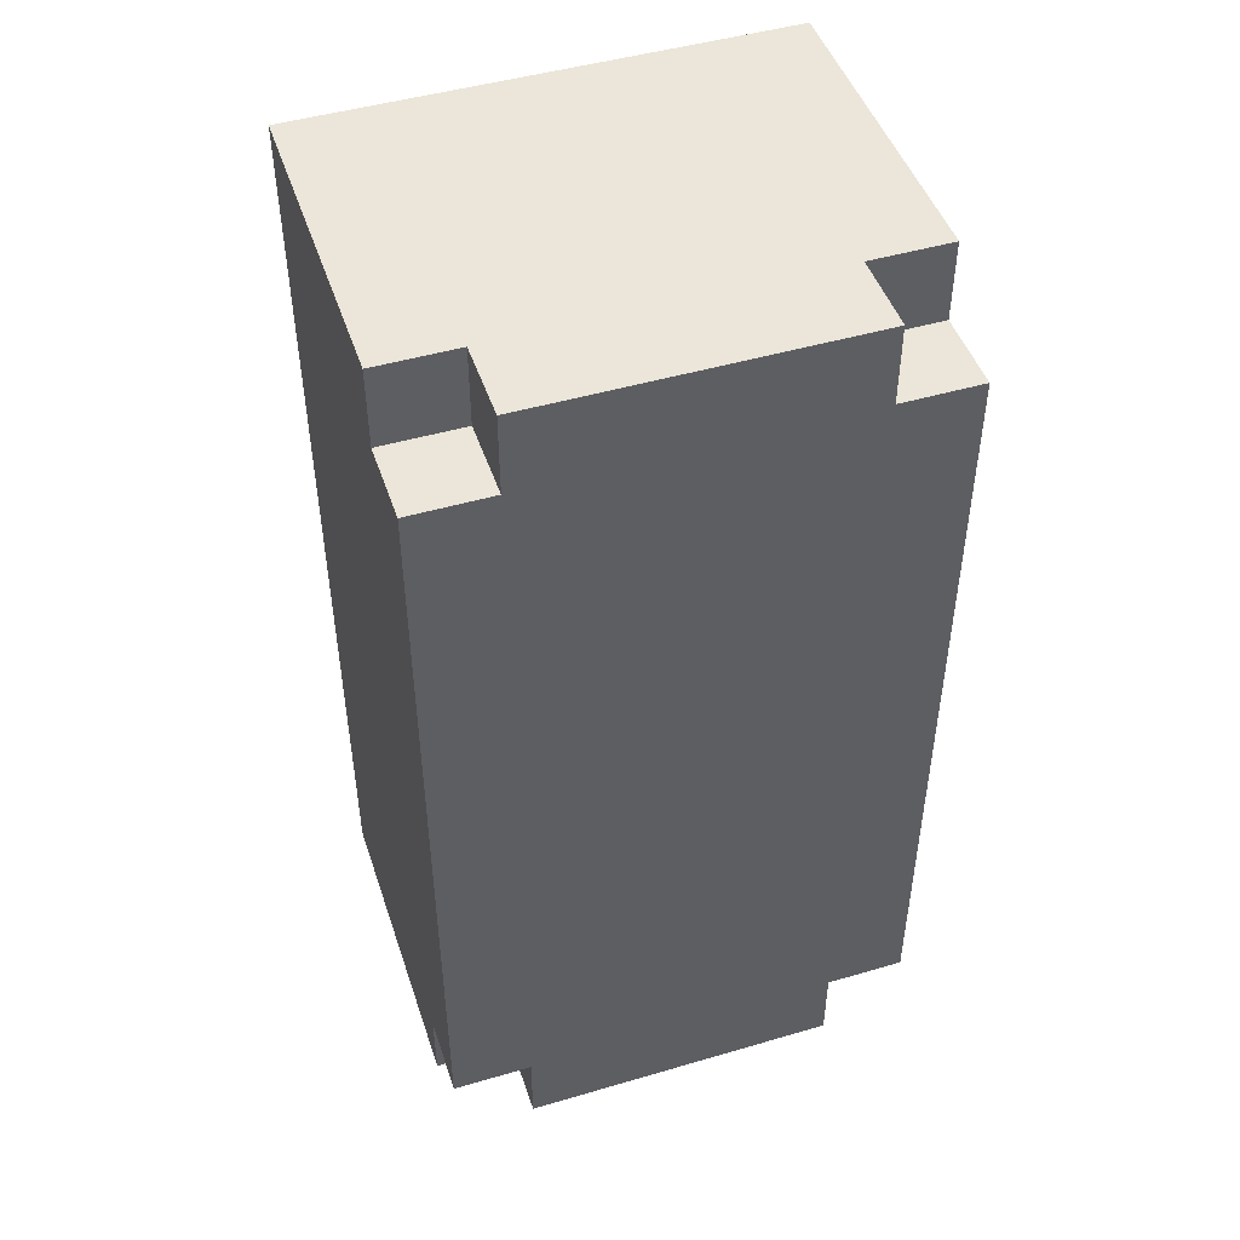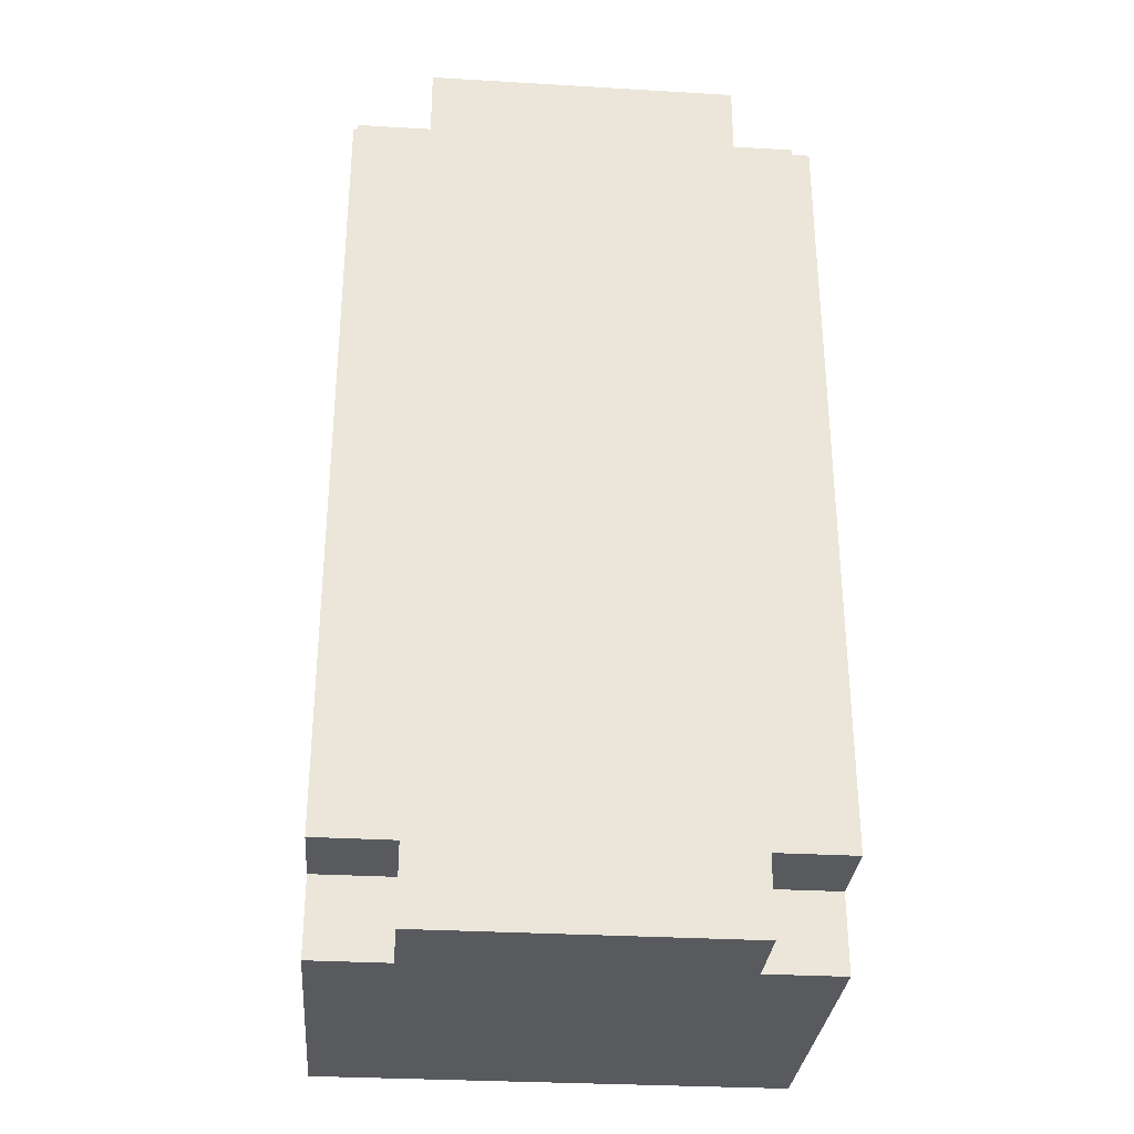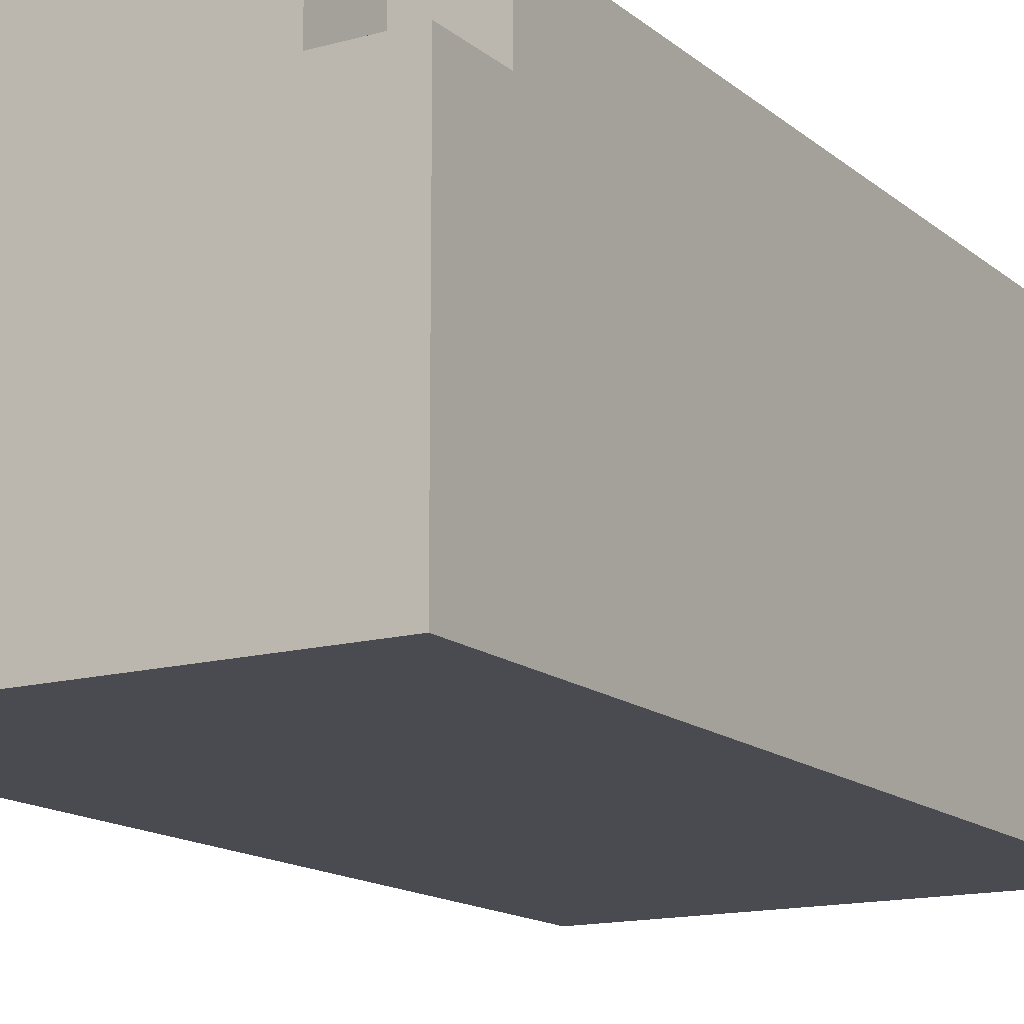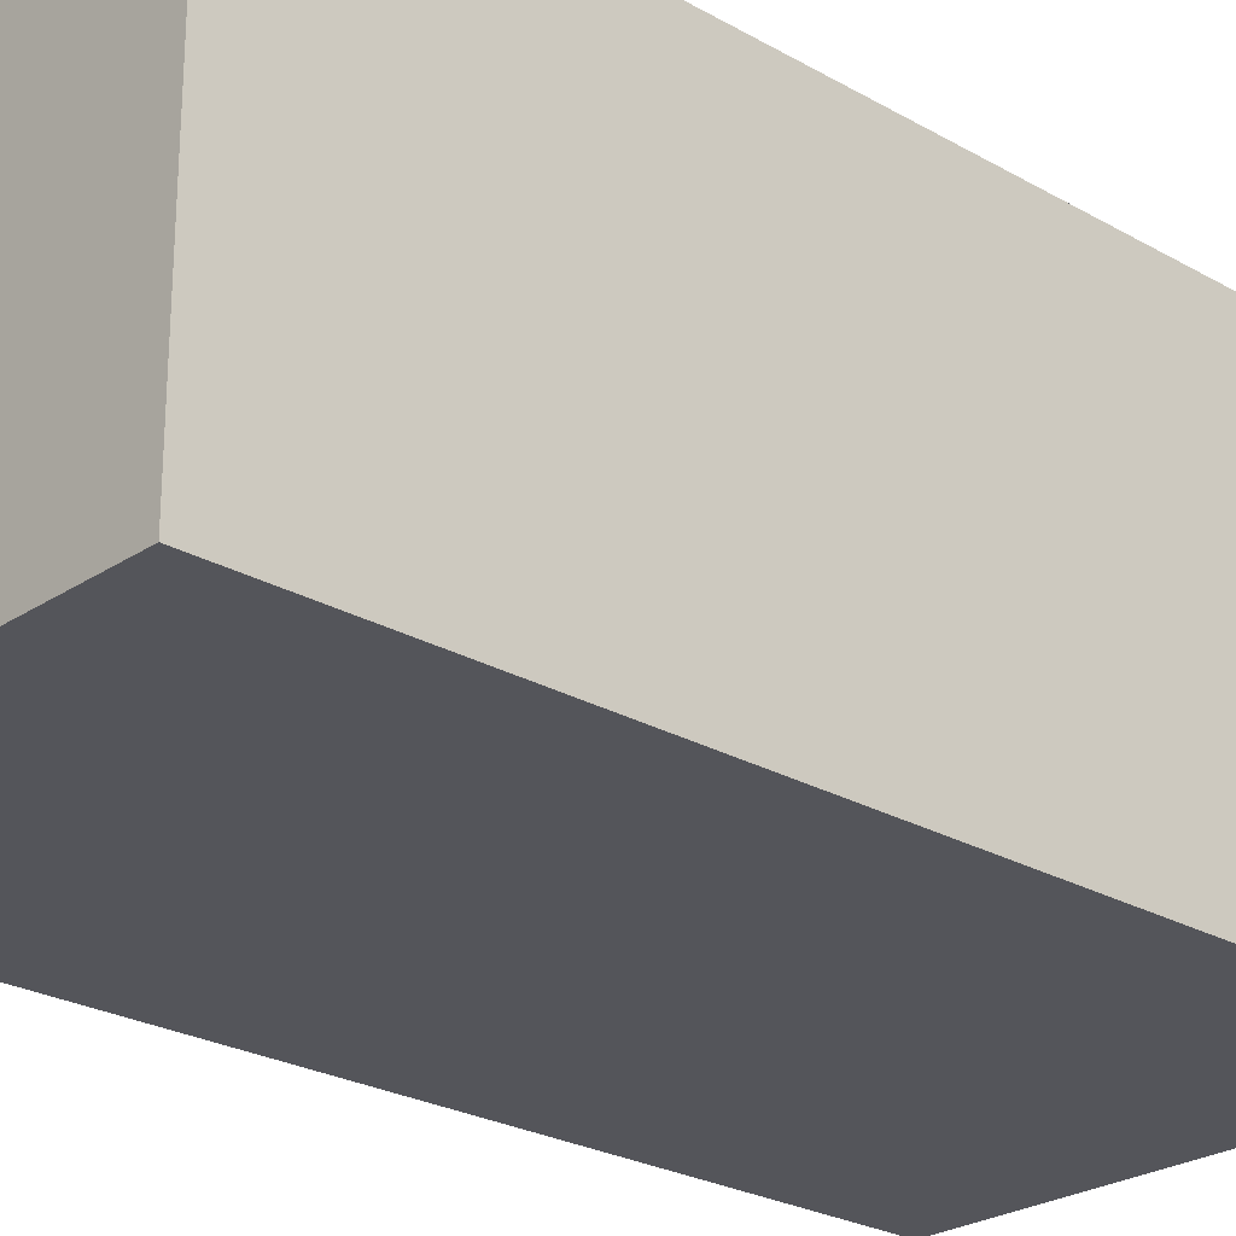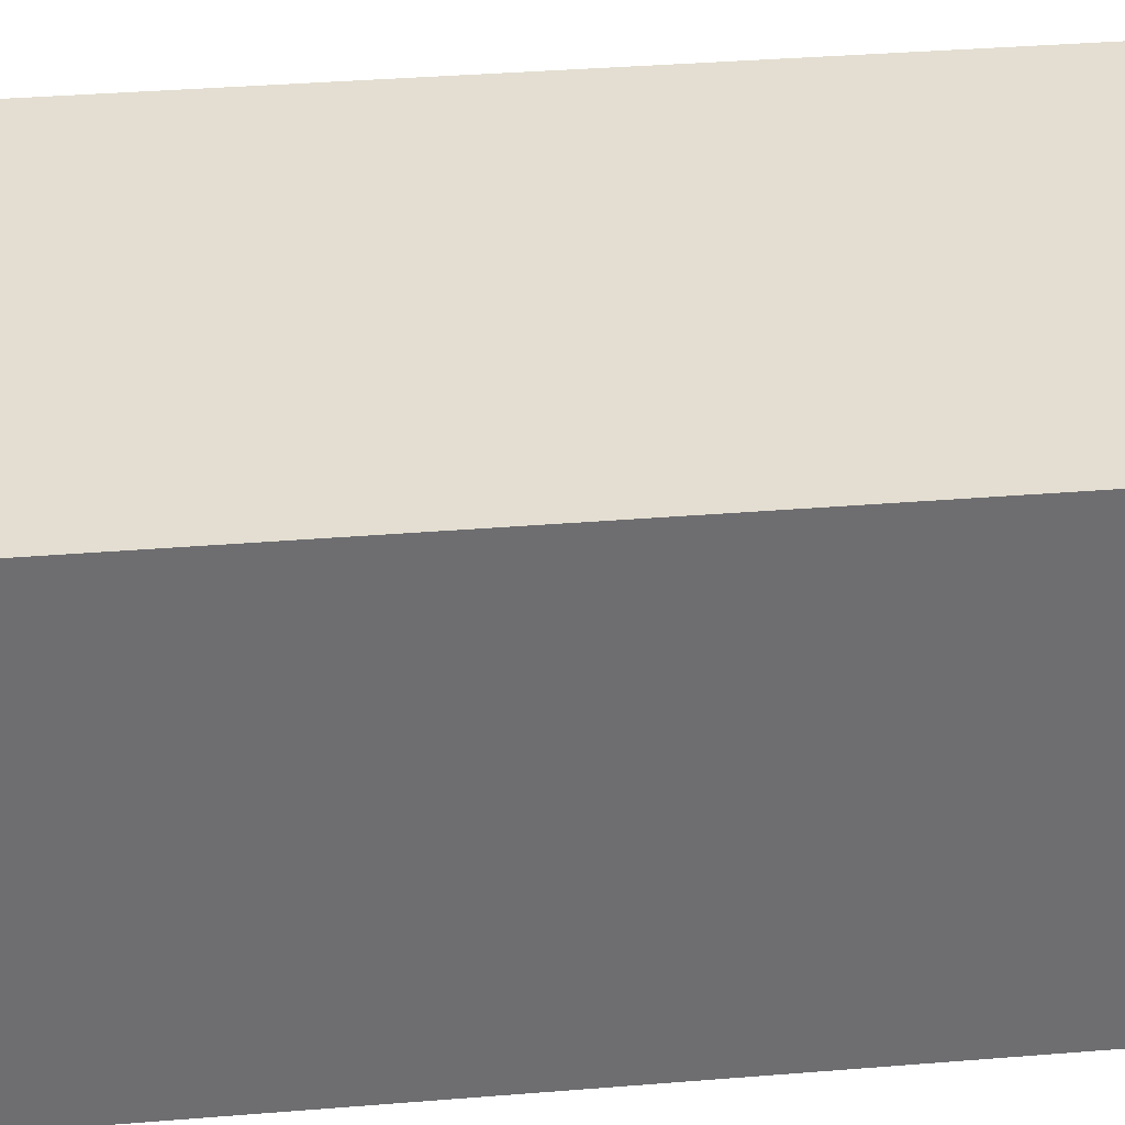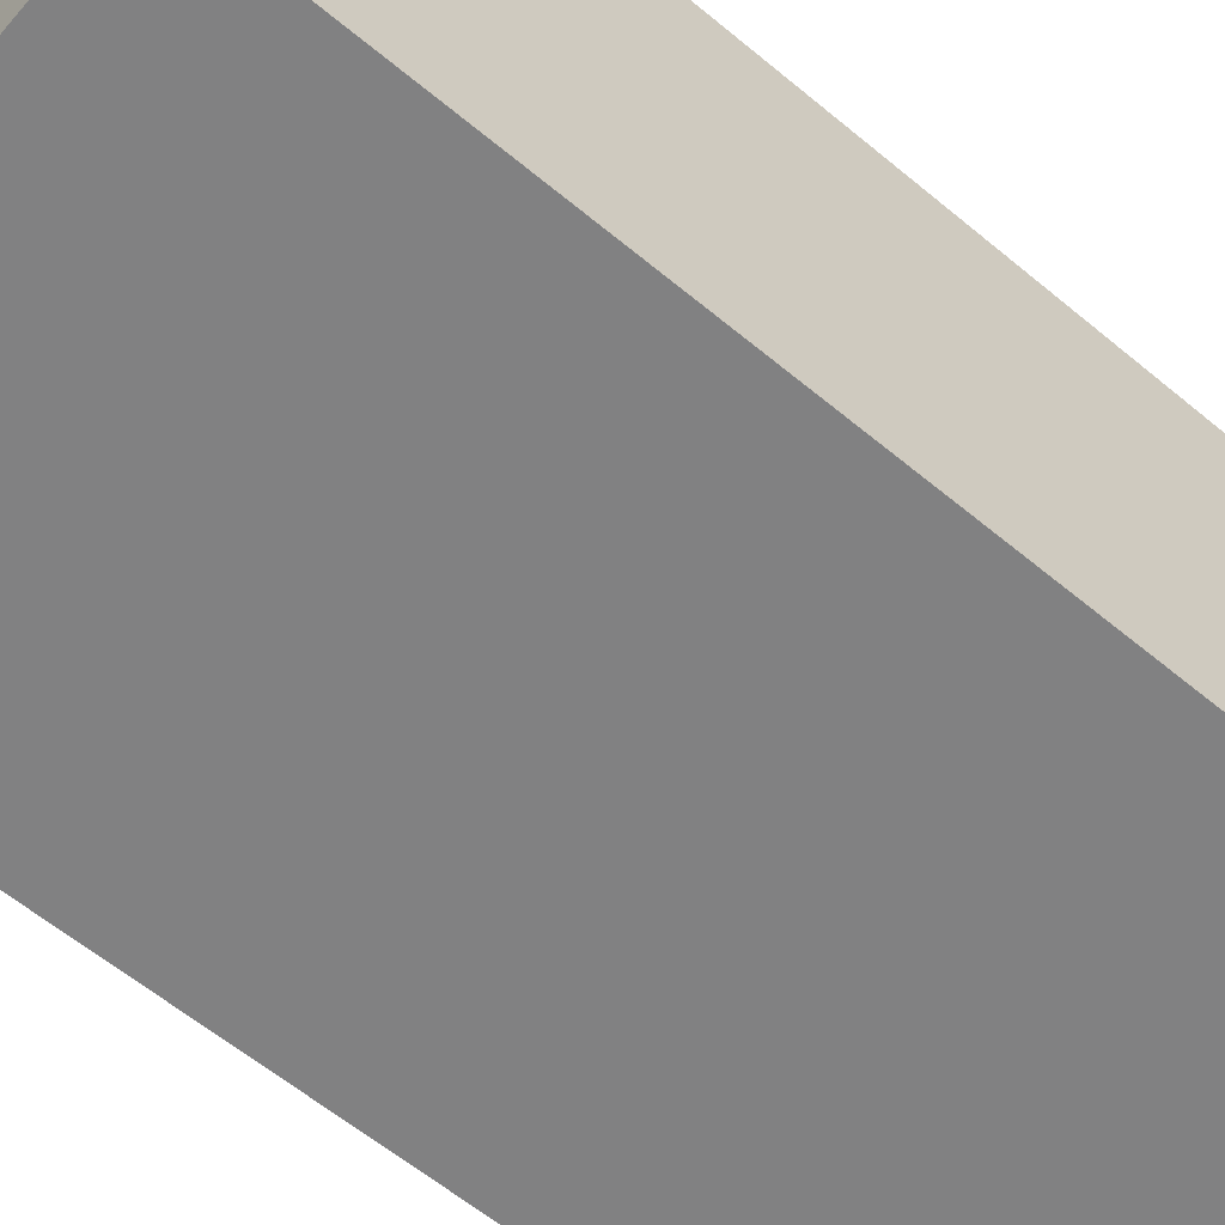
<metadata>
{"format":"obj","ext":"obj","renderer":"f3d","projection":"perspective","resolution":1024,"background":"white","views":[{"elev":47.4,"azim":161.7,"up":"+Z"},{"elev":-31.1,"azim":175.2,"up":"+Z"},{"elev":-14.6,"azim":30.9,"up":"+Y"},{"elev":-25.0,"azim":47.1,"up":"+Y"},{"elev":36.0,"azim":83.9,"up":"+Y"},{"elev":-60.5,"azim":-130.4,"up":"+Y"}]}
</metadata>
<code>
v -3 0 6
v -3 0 3
v -3 0 2
v -3 0 1
v -3 0 -3
v -3 0 -6
v -3 1 5
v -3 1 3
v -3 1 2
v -3 1 1
v -3 1 -0
v -3 1 -3
v -3 1 -5
v -3 2 3
v -3 2 2
v -3 2 1
v -3 2 -0
v -3 2 -1
v -3 2 -3
v -3 2 -4
v -3 3 3
v -3 3 2
v -3 3 1
v -3 3 -0
v -3 3 -1
v -3 3 -3
v -3 3 -4
v -3 4 6
v -3 4 5
v -3 4 3
v -3 4 2
v -3 4 -0
v -3 4 -3
v -3 4 -5
v -3 4 -6
v -3 5 5
v -3 5 3
v -3 5 2
v -3 5 -0
v -3 5 -3
v -3 5 -5
v -2 4 6
v -2 4 5
v -2 4 -5
v -2 4 -6
v -2 5 6
v -2 5 5
v -2 5 -5
v -2 5 -6
v 2 4 6
v 2 4 5
v 2 4 -5
v 2 4 -6
v 2 5 6
v 2 5 5
v 2 5 -5
v 2 5 -6
v 3 0 6
v 3 0 4
v 3 0 3
v 3 0 1
v 3 0 -2
v 3 0 -6
v 3 1 5
v 3 1 4
v 3 1 3
v 3 1 1
v 3 1 -2
v 3 1 -5
v 3 2 5
v 3 2 4
v 3 2 3
v 3 2 2
v 3 2 1
v 3 2 -1
v 3 2 -2
v 3 3 5
v 3 3 4
v 3 3 3
v 3 3 2
v 3 3 1
v 3 3 -1
v 3 3 -2
v 3 4 6
v 3 4 5
v 3 4 4
v 3 4 3
v 3 4 1
v 3 4 -2
v 3 4 -5
v 3 4 -6
v 3 5 5
v 3 5 4
v 3 5 3
v 3 5 1
v 3 5 -2
v 3 5 -5
v -3 0 6
v -3 4 6
v -2 1 6
v -2 4 6
v -2 5 6
v 2 1 6
v 2 4 6
v 2 5 6
v 3 0 6
v 3 4 6
v -3 4 5
v -3 5 5
v -2 4 5
v -2 5 5
v 2 4 5
v 2 5 5
v 3 4 5
v 3 5 5
v -3 4 -5
v -3 5 -5
v -2 4 -5
v -2 5 -5
v 2 4 -5
v 2 5 -5
v 3 4 -5
v 3 5 -5
v -3 0 -6
v -3 4 -6
v -2 1 -6
v -2 4 -6
v -2 5 -6
v 2 1 -6
v 2 4 -6
v 2 5 -6
v 3 0 -6
v 3 4 -6
v -3 0 6
v 3 0 6
v -2 0 5
v 2 0 5
v 2 0 4
v 3 0 4
v -3 0 3
v -2 0 3
v 2 0 3
v 3 0 3
v -3 0 2
v -2 0 2
v -3 0 1
v -2 0 1
v 2 0 1
v 3 0 1
v 2 0 -2
v 3 0 -2
v -3 0 -3
v -2 0 -3
v -2 0 -5
v 2 0 -5
v -3 0 -6
v 3 0 -6
v -3 4 6
v -2 4 6
v 2 4 6
v 3 4 6
v -3 4 5
v -2 4 5
v 2 4 5
v 3 4 5
v -3 4 -5
v -2 4 -5
v 2 4 -5
v 3 4 -5
v -3 4 -6
v -2 4 -6
v 2 4 -6
v 3 4 -6
v -2 5 6
v 2 5 6
v -3 5 5
v -2 5 5
v 2 5 5
v 3 5 5
v -1 5 4
v 0 5 4
v 1 5 4
v 2 5 4
v 3 5 4
v -3 5 3
v -2 5 3
v -1 5 3
v 0 5 3
v 1 5 3
v 2 5 3
v 3 5 3
v -3 5 2
v -2 5 2
v -1 5 2
v 0 5 2
v 1 5 2
v -1 5 1
v 0 5 1
v 1 5 1
v 2 5 1
v 3 5 1
v -3 5 -0
v -2 5 -0
v -1 5 -0
v 0 5 -0
v 1 5 -0
v -1 5 -2
v 0 5 -2
v 1 5 -2
v 2 5 -2
v 3 5 -2
v -3 5 -3
v -2 5 -3
v -1 5 -3
v 0 5 -3
v 1 5 -3
v -3 5 -5
v -2 5 -5
v 2 5 -5
v 3 5 -5
v -2 5 -6
v 2 5 -6
f 7 2 1
f 8 3 2
f 8 2 7
f 9 4 3
f 9 3 8
f 10 5 4
f 10 4 9
f 11 5 10
f 12 6 5
f 12 5 11
f 13 6 12
f 14 8 7
f 14 9 8
f 15 11 10
f 15 9 14
f 15 10 9
f 16 11 15
f 17 12 11
f 17 11 16
f 18 12 17
f 19 13 12
f 19 12 18
f 20 13 19
f 21 14 7
f 21 15 14
f 22 16 15
f 22 15 21
f 23 18 17
f 23 16 22
f 23 17 16
f 24 18 23
f 25 20 19
f 25 18 24
f 25 19 18
f 26 20 25
f 27 13 20
f 27 20 26
f 28 7 1
f 29 21 7
f 29 7 28
f 30 22 21
f 30 21 29
f 31 24 23
f 31 22 30
f 31 23 22
f 32 26 25
f 32 24 31
f 32 25 24
f 33 27 26
f 33 26 32
f 34 13 27
f 34 27 33
f 34 6 13
f 35 6 34
f 36 30 29
f 37 31 30
f 37 30 36
f 38 32 31
f 38 31 37
f 39 33 32
f 39 32 38
f 40 34 33
f 40 33 39
f 41 34 40
f 46 43 42
f 47 43 46
f 48 45 44
f 49 45 48
f 50 51 54
f 54 51 55
f 52 53 56
f 56 53 57
f 58 59 64
f 59 60 65
f 64 59 65
f 60 61 66
f 65 60 66
f 61 62 67
f 66 61 67
f 62 63 68
f 67 62 68
f 68 63 69
f 58 64 70
f 64 65 70
f 65 66 71
f 70 65 71
f 66 67 72
f 71 66 72
f 72 67 73
f 67 68 74
f 73 67 74
f 74 68 75
f 68 69 76
f 75 68 76
f 70 71 77
f 58 70 77
f 72 73 78
f 77 71 78
f 71 72 78
f 78 73 79
f 74 75 80
f 79 73 80
f 73 74 80
f 80 75 81
f 75 76 82
f 81 75 82
f 76 69 83
f 82 76 83
f 58 77 84
f 77 78 85
f 84 77 85
f 78 79 86
f 85 78 86
f 80 81 87
f 86 79 87
f 79 80 87
f 81 82 88
f 87 81 88
f 82 83 88
f 83 69 89
f 88 83 89
f 69 63 90
f 89 69 90
f 90 63 91
f 85 86 92
f 86 87 93
f 92 86 93
f 87 88 94
f 93 87 94
f 88 89 95
f 94 88 95
f 89 90 96
f 95 89 96
f 96 90 97
f 100 99 98
f 101 99 100
f 103 100 98
f 103 101 100
f 104 102 101
f 104 101 103
f 105 102 104
f 106 103 98
f 106 104 103
f 107 104 106
f 110 109 108
f 111 109 110
f 114 113 112
f 115 113 114
f 116 117 118
f 118 117 119
f 120 121 122
f 122 121 123
f 124 125 126
f 126 125 127
f 124 126 129
f 126 127 129
f 127 128 130
f 129 127 130
f 130 128 131
f 124 129 132
f 129 130 132
f 132 130 133
f 136 135 134
f 137 135 136
f 138 137 136
f 138 135 137
f 139 135 138
f 140 136 134
f 141 138 136
f 141 136 140
f 142 139 138
f 142 138 141
f 143 139 142
f 144 141 140
f 145 142 141
f 145 141 144
f 146 145 144
f 147 142 145
f 147 145 146
f 148 143 142
f 148 142 147
f 149 143 148
f 150 148 147
f 150 149 148
f 151 149 150
f 152 147 146
f 153 150 147
f 153 147 152
f 154 153 152
f 154 150 153
f 155 151 150
f 155 150 154
f 156 154 152
f 156 155 154
f 157 151 155
f 157 155 156
f 158 159 162
f 162 159 163
f 160 161 164
f 164 161 165
f 166 167 170
f 170 167 171
f 168 169 172
f 172 169 173
f 174 175 177
f 177 175 178
f 177 178 180
f 180 178 181
f 181 178 182
f 178 179 183
f 182 178 183
f 183 179 184
f 176 177 185
f 177 180 186
f 185 177 186
f 180 181 187
f 186 180 187
f 181 182 188
f 187 181 188
f 182 183 189
f 188 182 189
f 183 184 190
f 189 183 190
f 190 184 191
f 185 186 192
f 186 187 193
f 192 186 193
f 187 188 194
f 193 187 194
f 188 189 195
f 194 188 195
f 189 190 196
f 195 189 196
f 193 194 197
f 194 195 197
f 195 196 197
f 197 196 198
f 196 190 199
f 198 196 199
f 190 191 200
f 199 190 200
f 200 191 201
f 192 193 202
f 193 197 203
f 202 193 203
f 197 198 204
f 203 197 204
f 198 199 205
f 204 198 205
f 199 200 206
f 205 199 206
f 203 204 207
f 204 205 207
f 205 206 207
f 207 206 208
f 206 200 209
f 208 206 209
f 200 201 210
f 209 200 210
f 210 201 211
f 202 203 212
f 203 207 213
f 212 203 213
f 207 208 214
f 213 207 214
f 208 209 215
f 214 208 215
f 209 210 216
f 215 209 216
f 212 213 217
f 213 214 218
f 217 213 218
f 214 215 218
f 215 216 218
f 216 210 219
f 218 216 219
f 210 211 219
f 219 211 220
f 218 219 221
f 221 219 222

</code>
